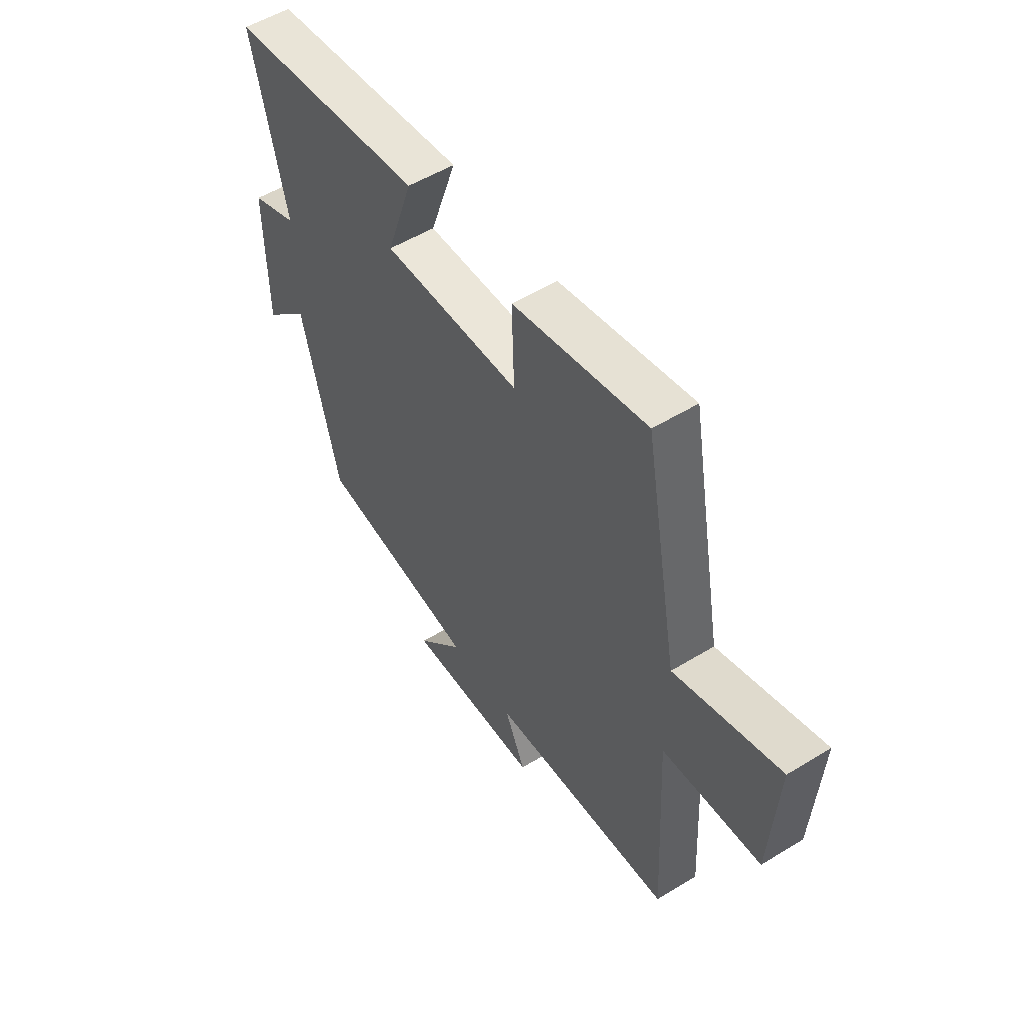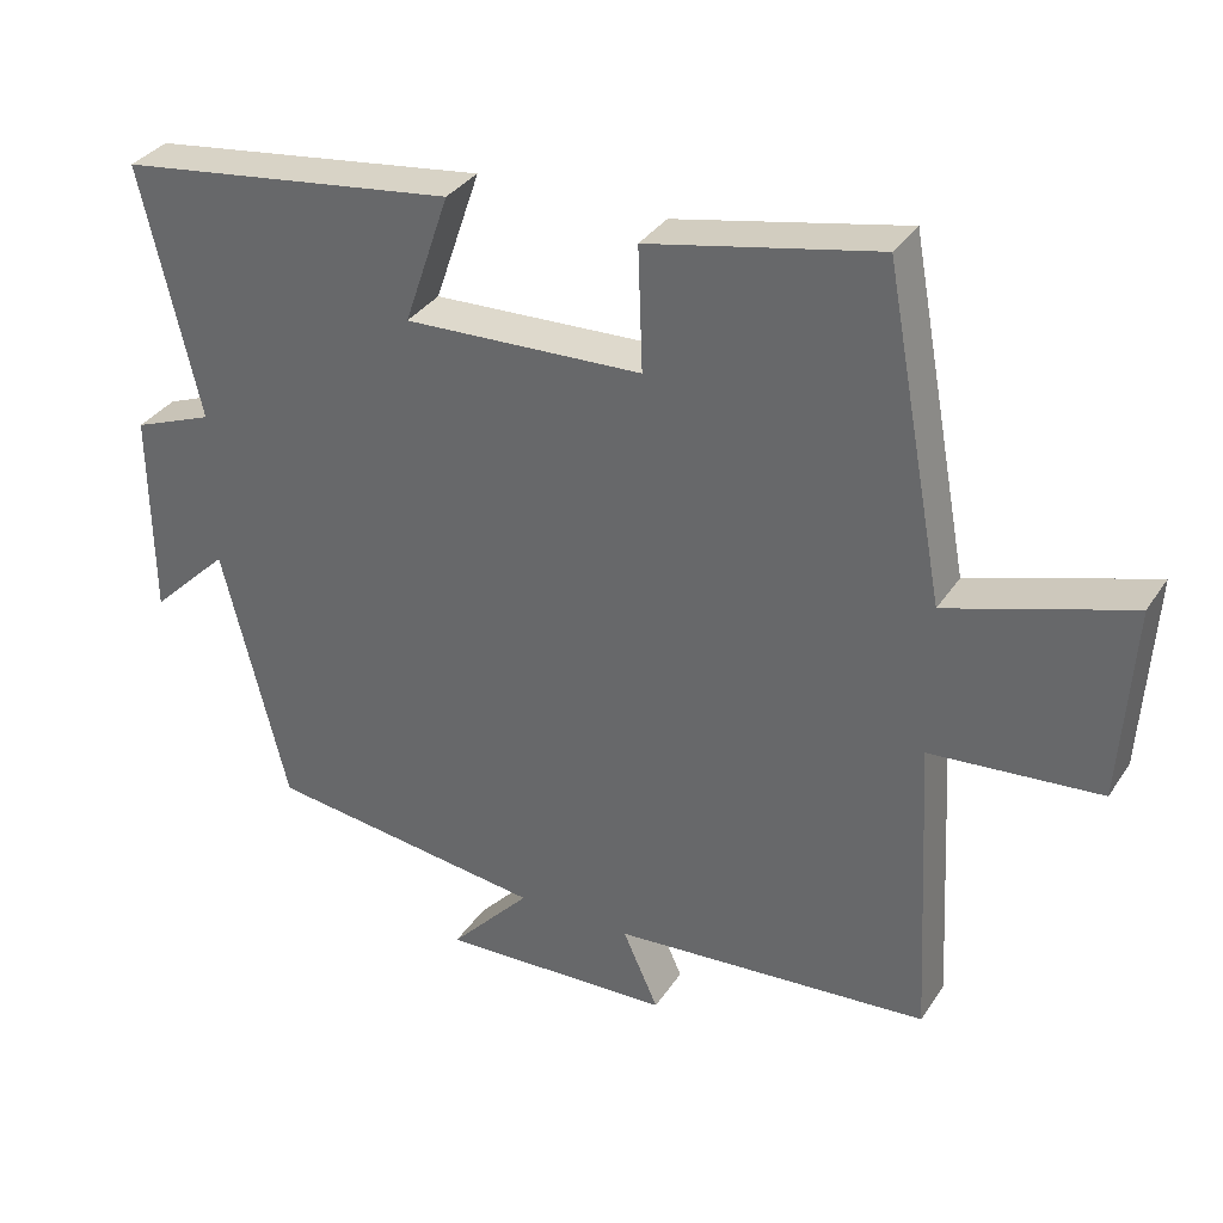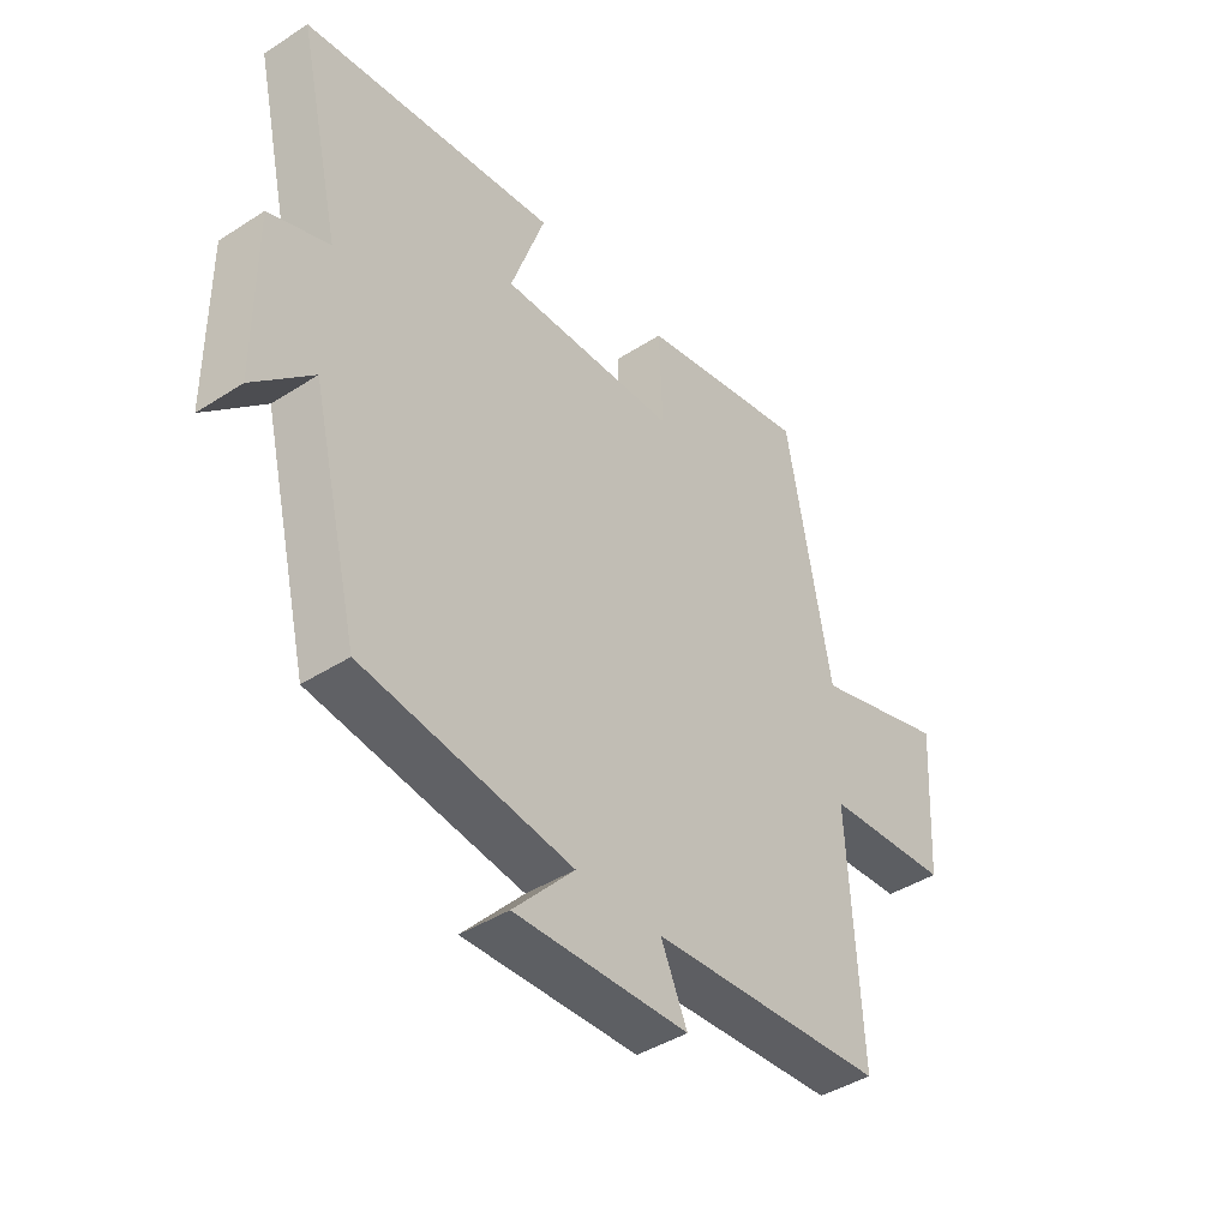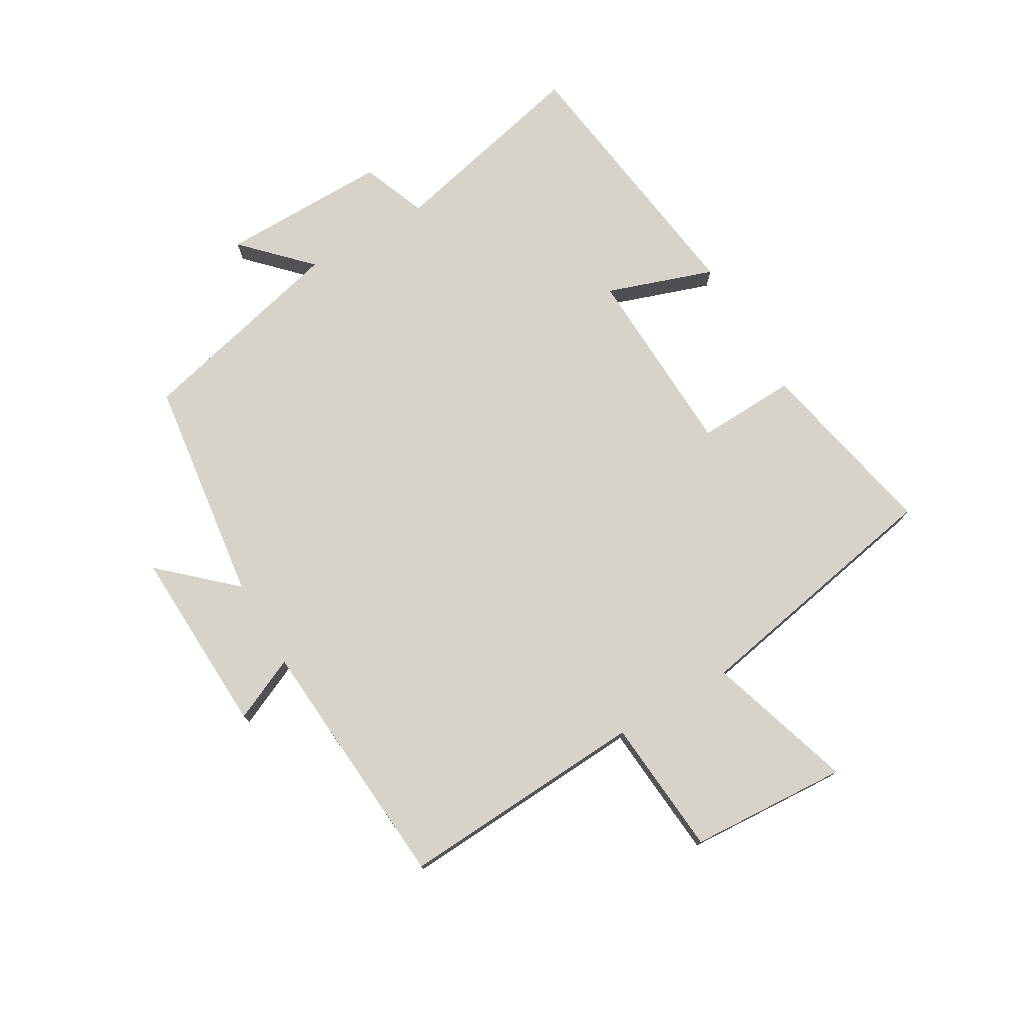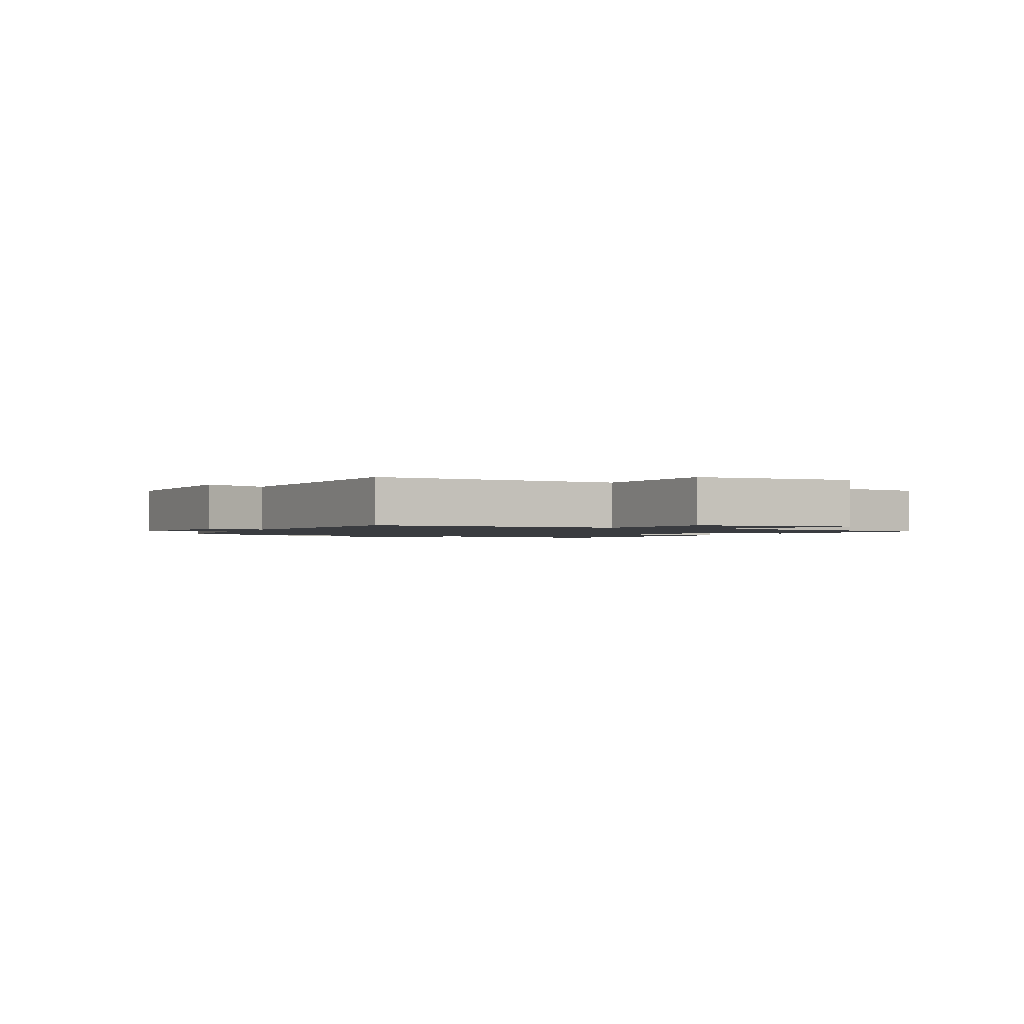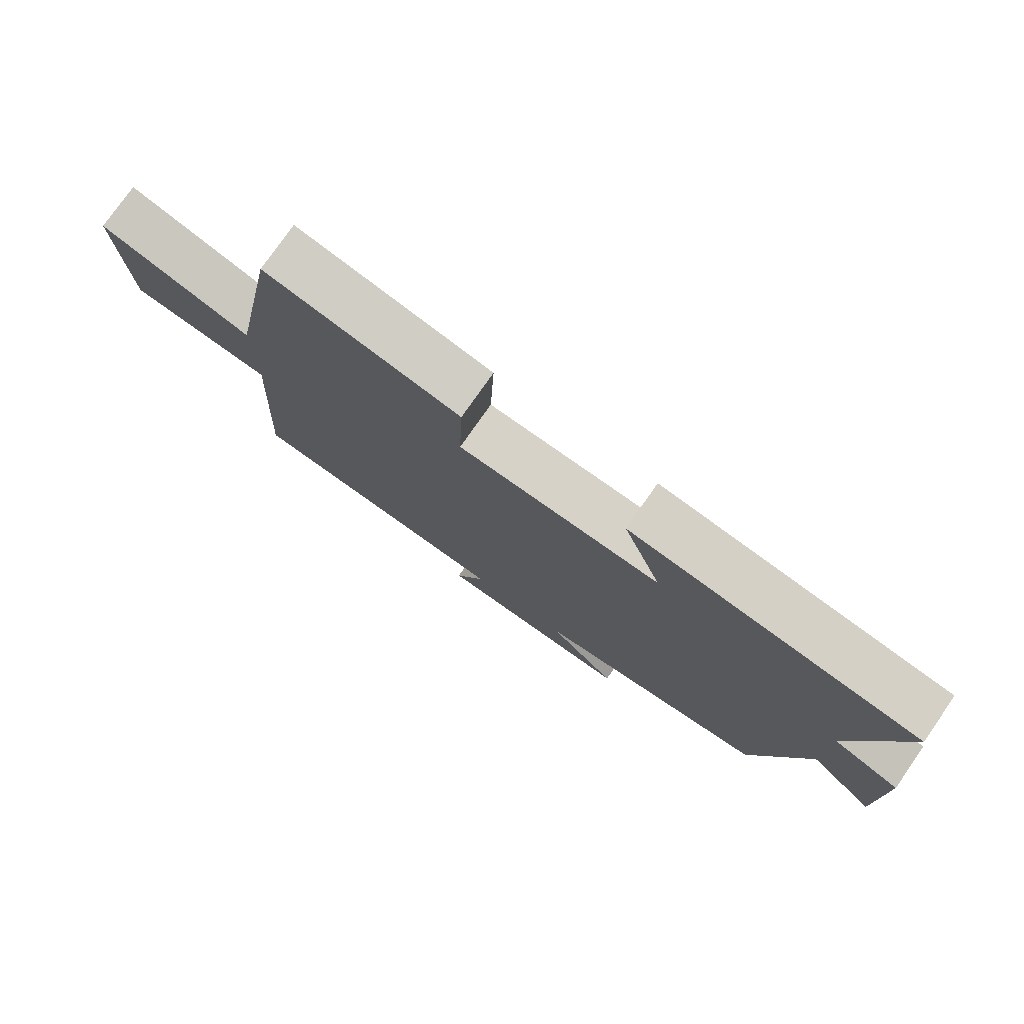
<metadata>
{"format":"obj","ext":"obj","renderer":"f3d","projection":"perspective","resolution":1024,"background":"white","views":[{"elev":53.3,"azim":-123.2,"up":"+Z"},{"elev":33.9,"azim":-151.5,"up":"+Z"},{"elev":-42.3,"azim":127.7,"up":"+Z"},{"elev":75.9,"azim":-120.4,"up":"+Y"},{"elev":-1.5,"azim":-115.9,"up":"+Y"},{"elev":77.2,"azim":34.9,"up":"+Z"}]}
</metadata>
<code>
v -0.421 0.07 0.562
v -0.119 0.07 0.5
v -0.125 0.07 0.338
v 0.189 0.07 0.326
v 0.129 0.07 0.5
v 0.577 0.07 0.441
v 0.5 0.07 0.109
v 0.606 0.07 0.068
v 0.604 0.07 -0.206
v 0.5 0.07 -0.105
v 0.415 0.07 -0.451
v 0.047 0.07 -0.5
v 0.154 0.07 -0.616
v -0.152 0.07 -0.604
v -0.105 0.07 -0.5
v -0.522 0.07 -0.469
v -0.5 0.07 -0.065
v -0.723 0.07 -0.047
v -0.739 0.07 0.211
v -0.5 0.07 0.137
v -0.421 0 0.562
v -0.119 0 0.5
v -0.125 0 0.338
v 0.189 0 0.326
v 0.129 0 0.5
v 0.577 0 0.441
v 0.5 0 0.109
v 0.606 0 0.068
v 0.604 0 -0.206
v 0.5 0 -0.105
v 0.415 0 -0.451
v 0.047 0 -0.5
v 0.154 0 -0.616
v -0.152 0 -0.604
v -0.105 0 -0.5
v -0.522 0 -0.469
v -0.5 0 -0.065
v -0.723 0 -0.047
v -0.739 0 0.211
v -0.5 0 0.137
f 17 18 19 20
f 1 2 3
f 20 1 3
f 17 20 3
f 17 3 4
f 16 17 4
f 15 16 4
f 12 13 14 15
f 12 15 4
f 11 12 4
f 10 11 4
f 7 8 9 10
f 7 10 4 5
f 5 6 7
f 40 39 38 37
f 23 22 21
f 23 21 40
f 23 40 37
f 24 23 37
f 24 37 36
f 24 36 35
f 35 34 33 32
f 24 35 32
f 24 32 31
f 24 31 30
f 30 29 28 27
f 25 24 30 27
f 27 26 25
f 1 21 22 2
f 2 22 23 3
f 3 23 24 4
f 4 24 25 5
f 5 25 26 6
f 6 26 27 7
f 7 27 28 8
f 8 28 29 9
f 9 29 30 10
f 10 30 31 11
f 11 31 32 12
f 12 32 33 13
f 13 33 34 14
f 14 34 35 15
f 15 35 36 16
f 16 36 37 17
f 17 37 38 18
f 18 38 39 19
f 19 39 40 20
f 20 40 21 1

</code>
